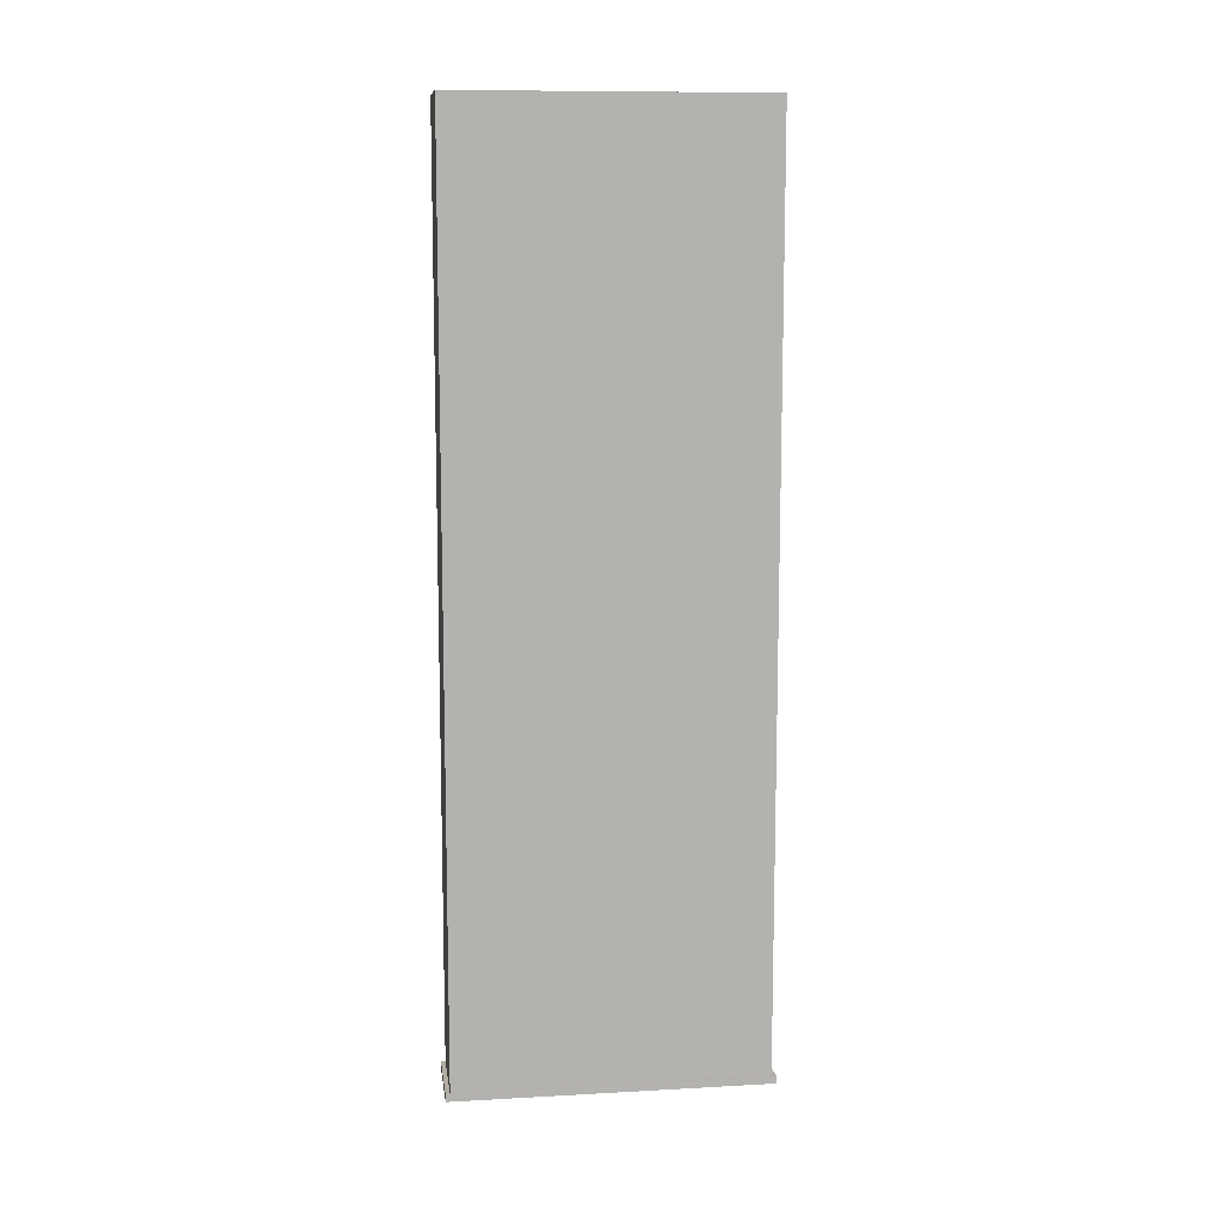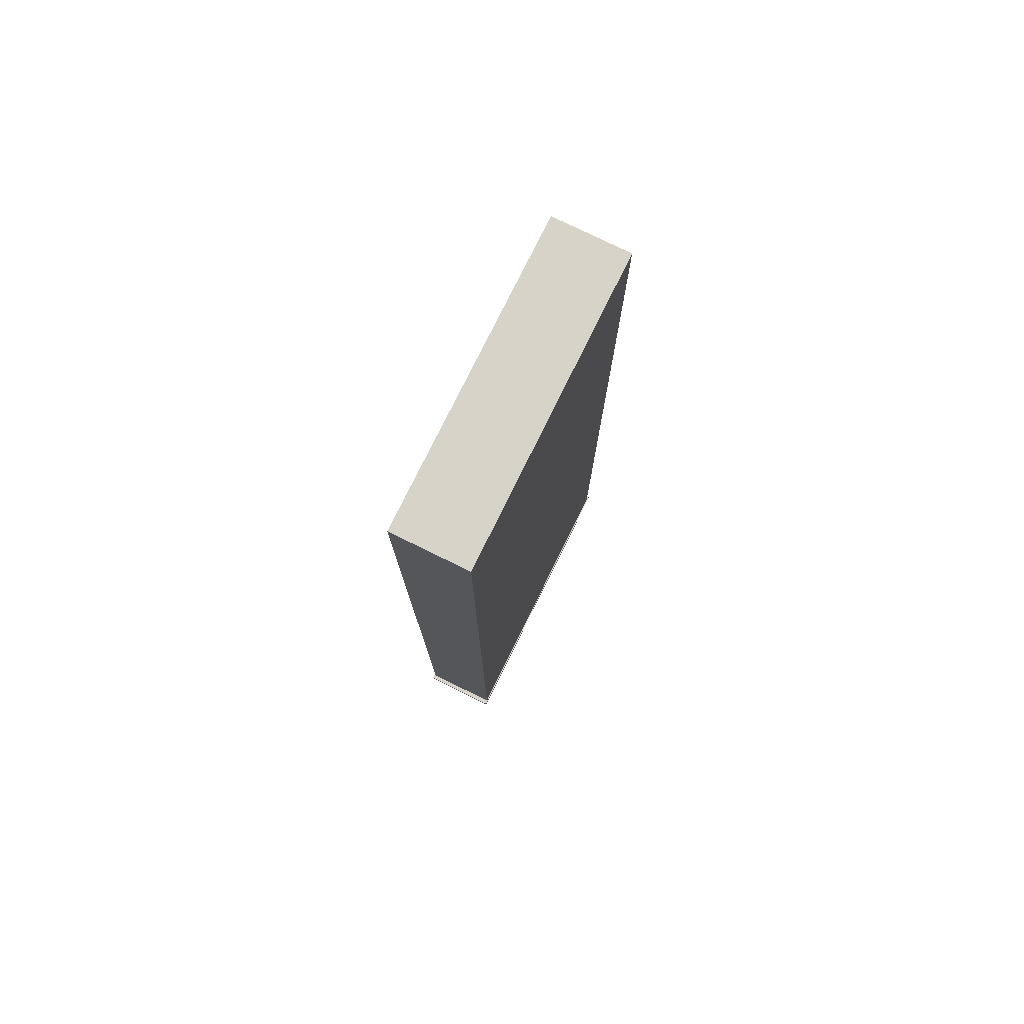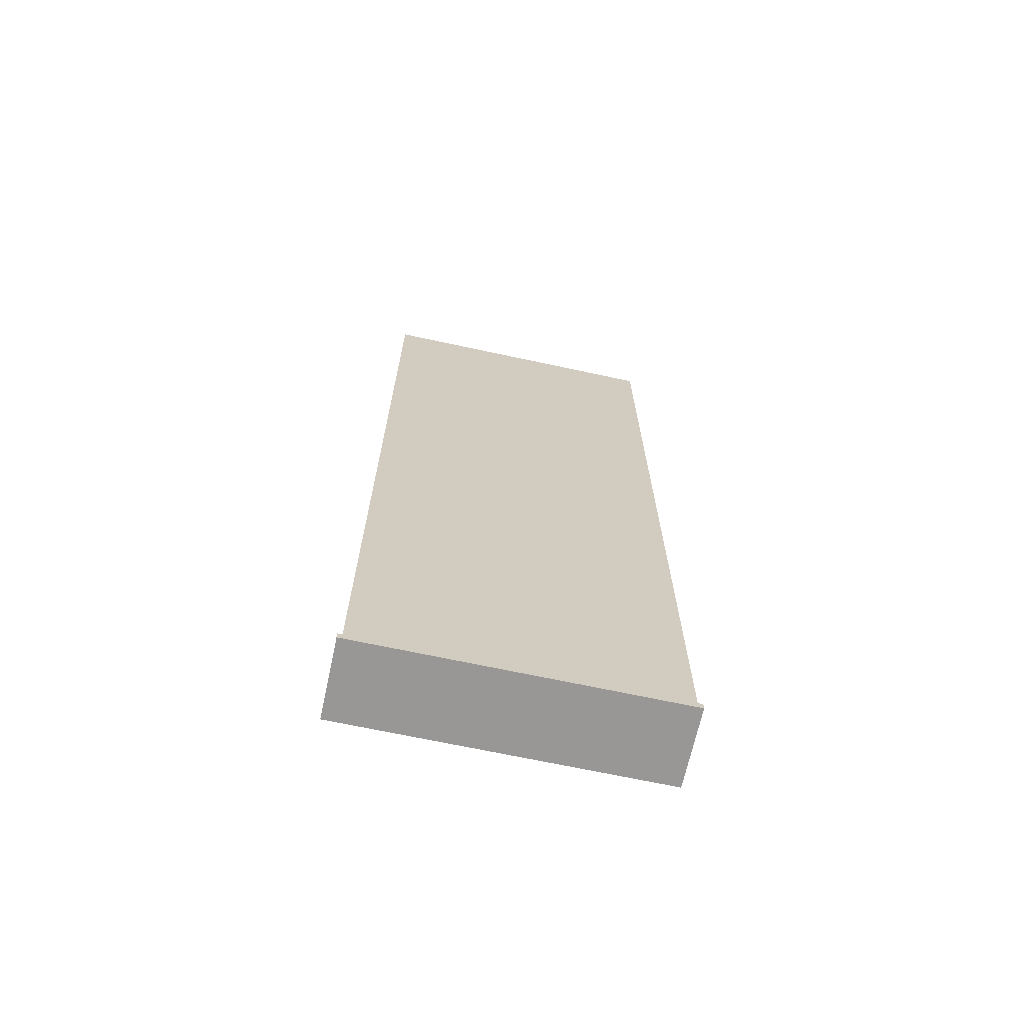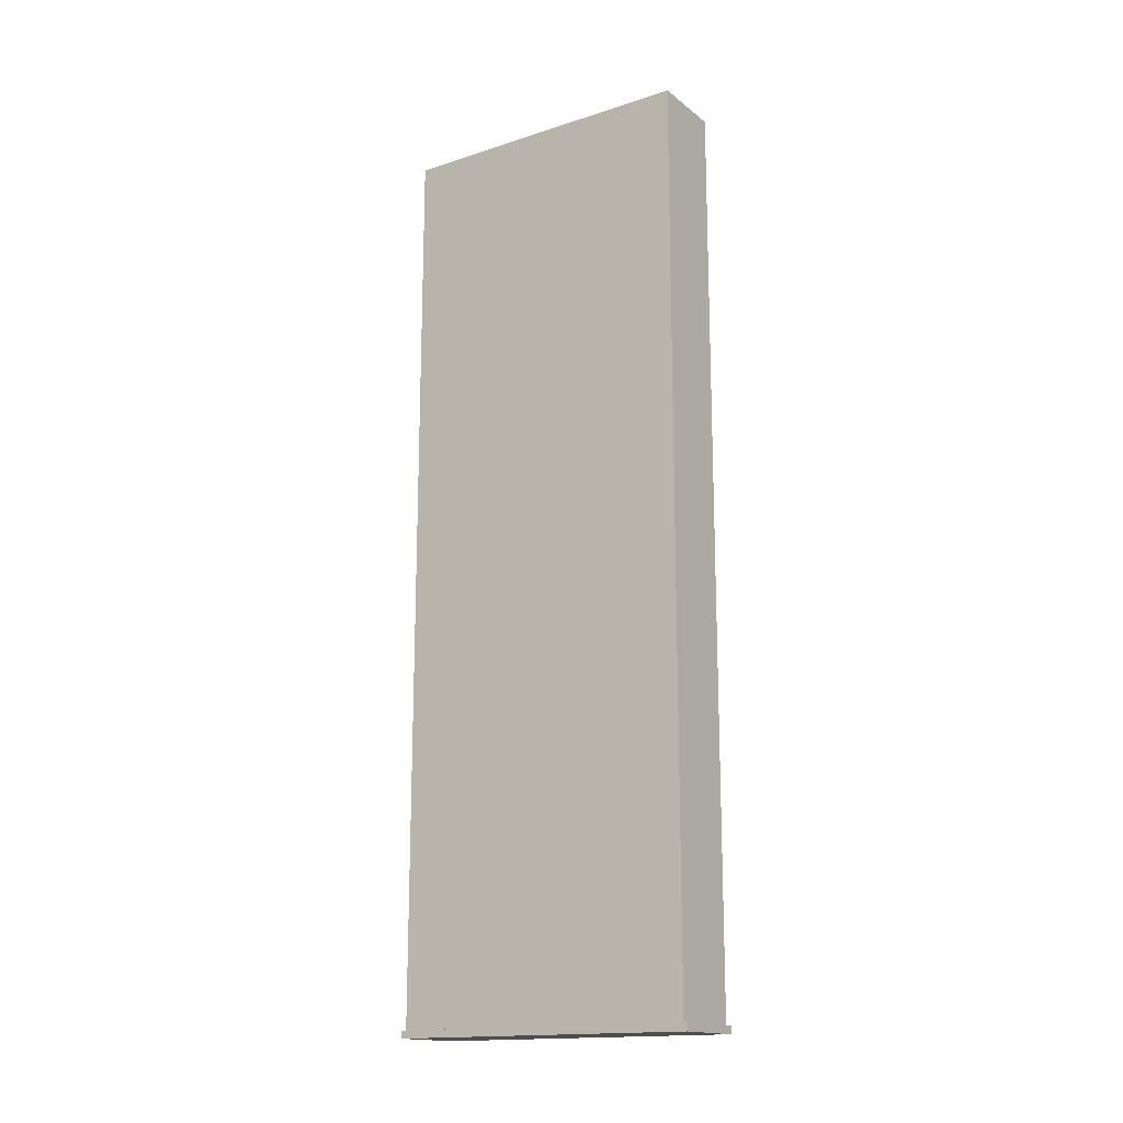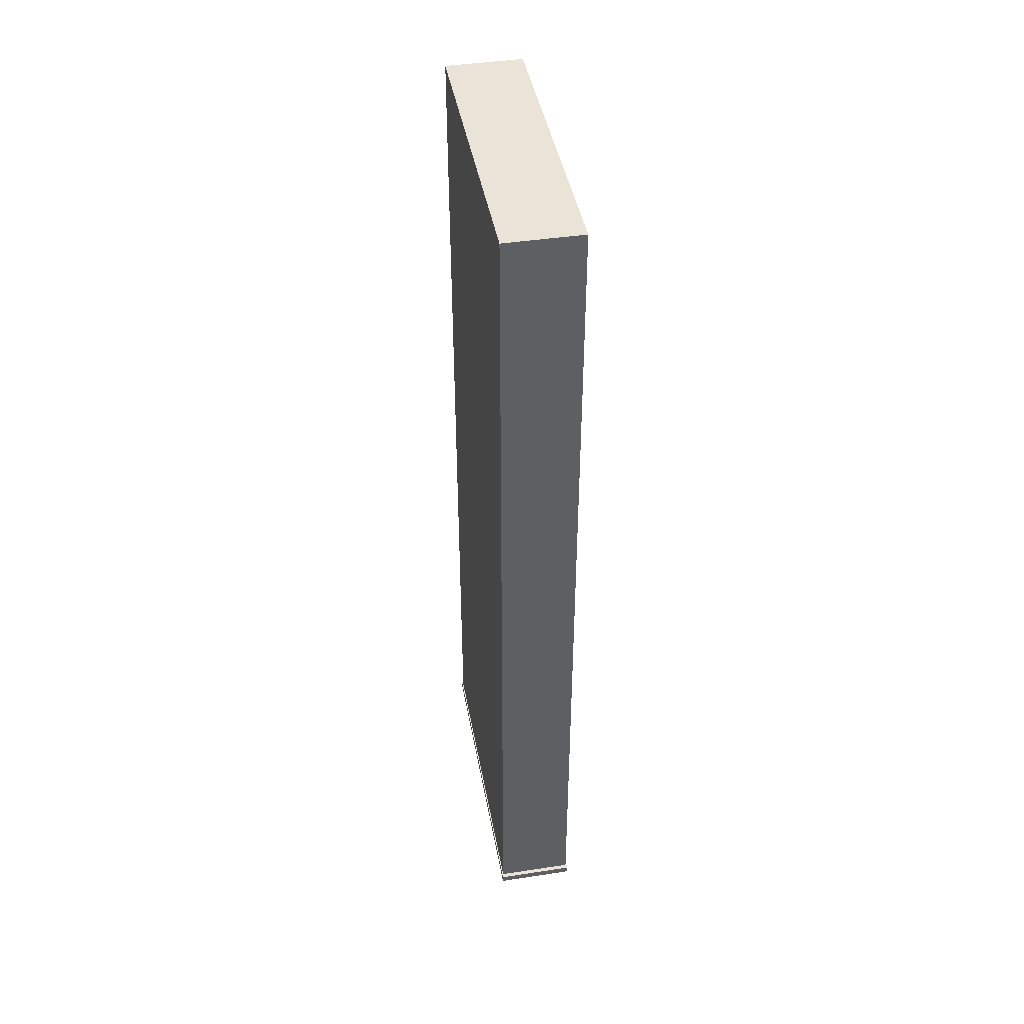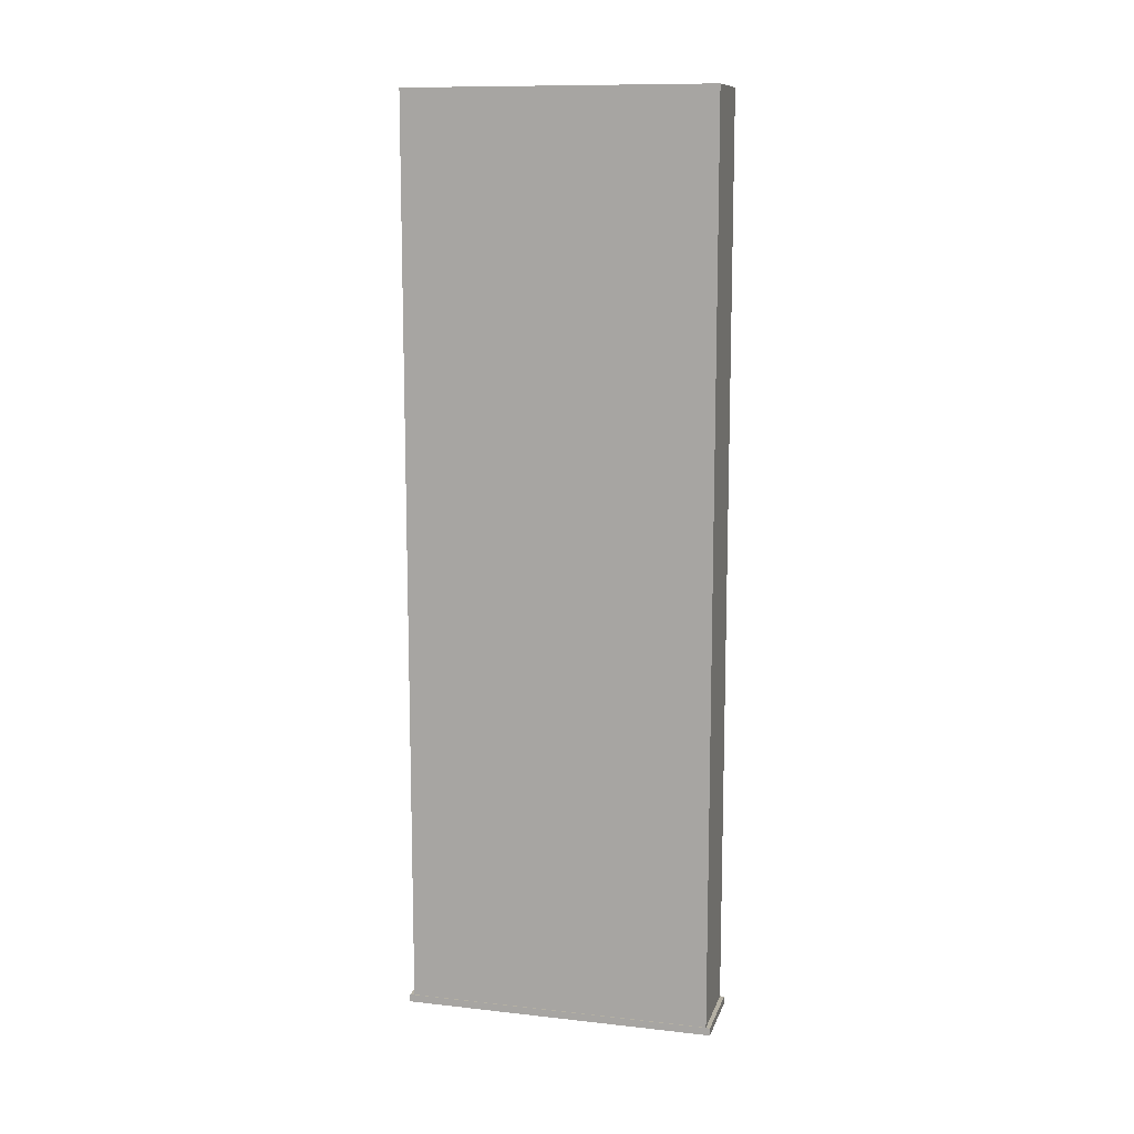
<metadata>
{"format":"obj","ext":"obj","renderer":"f3d","projection":"perspective","resolution":1024,"background":"white","views":[{"elev":10.6,"azim":82.3,"up":"+Y"},{"elev":77.2,"azim":-153.8,"up":"+Y"},{"elev":-68.2,"azim":-102.2,"up":"+Y"},{"elev":-16.2,"azim":-56.4,"up":"+Y"},{"elev":43.3,"azim":-10.2,"up":"+Y"},{"elev":11.4,"azim":-75.1,"up":"+Y"}]}
</metadata>
<code>
o Cube
v -0.25 0.05 1
v -0.25 6 1
v -0.25 0.05 -1
v -0.25 6 -1
v 0.25 0.05 1
v 0.25 6 1
v 0.25 0.05 -1
v 0.25 6 -1
v -0.25 0 -1
v -0.25 0 1
v 0.25 0 -1
v 0.25 0 1
v -0.2571 0.05 -1.028
v -0.2571 0.05 1.028
v 0.2571 0.05 -1.028
v 0.2571 0.05 1.028
v -0.2571 0 -1.028
v -0.2571 0 1.028
v 0.2571 0 -1.028
v 0.2571 0 1.028
f 1 2 4 3
f 3 4 8 7
f 7 8 6 5
f 5 6 2 1
f 3 7 15 13
f 8 4 2 6
f 9 11 12 10
f 10 12 20 18
f 5 1 14 16
f 9 10 18 17
f 13 15 19 17
f 14 13 17 18
f 15 16 20 19
f 16 14 18 20
f 11 9 17 19
f 1 3 13 14
f 7 5 16 15
f 12 11 19 20

</code>
